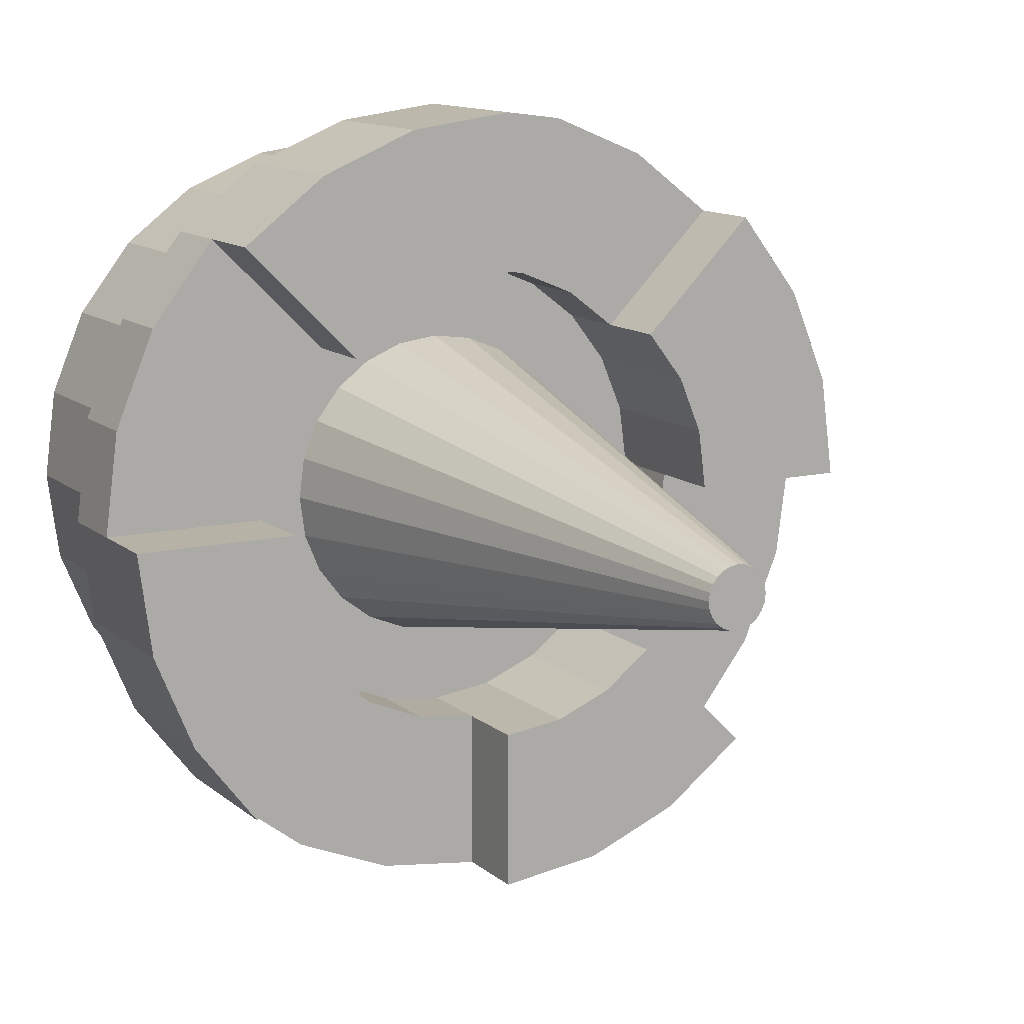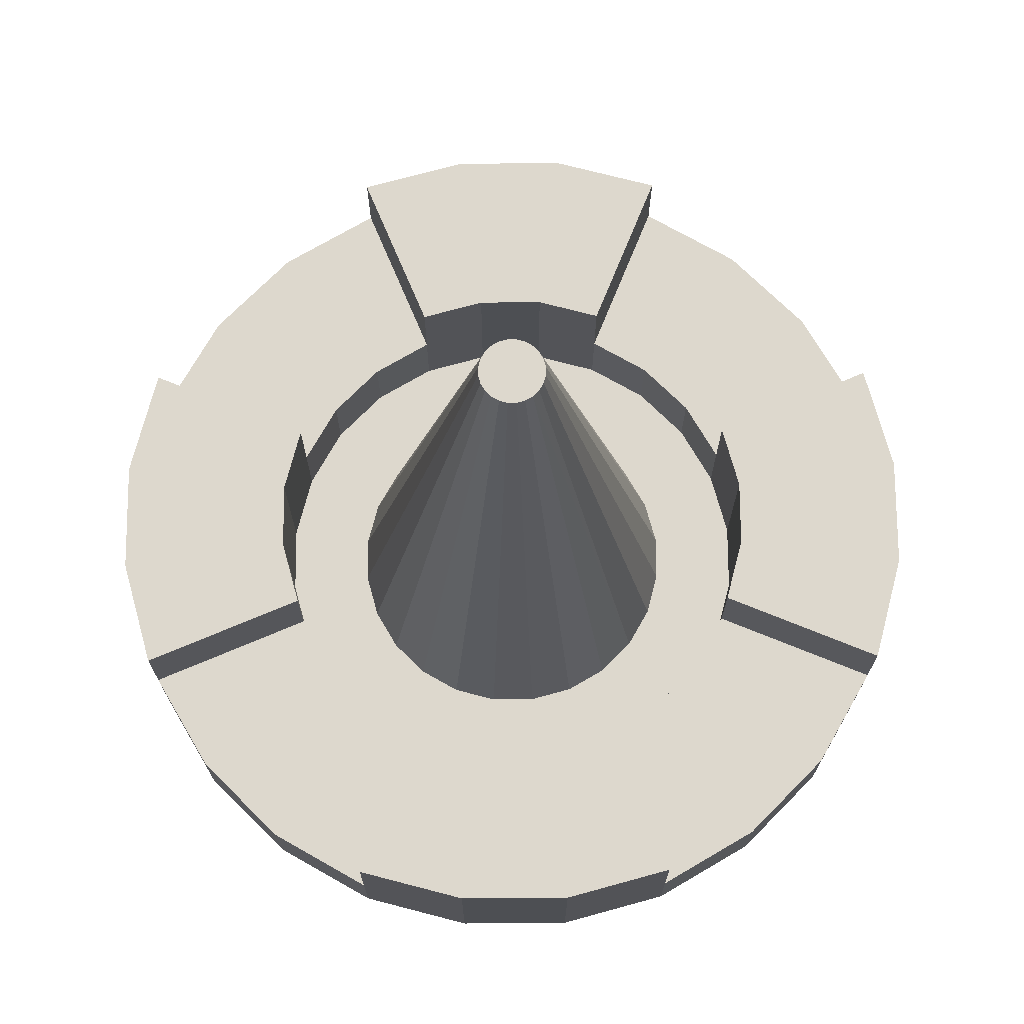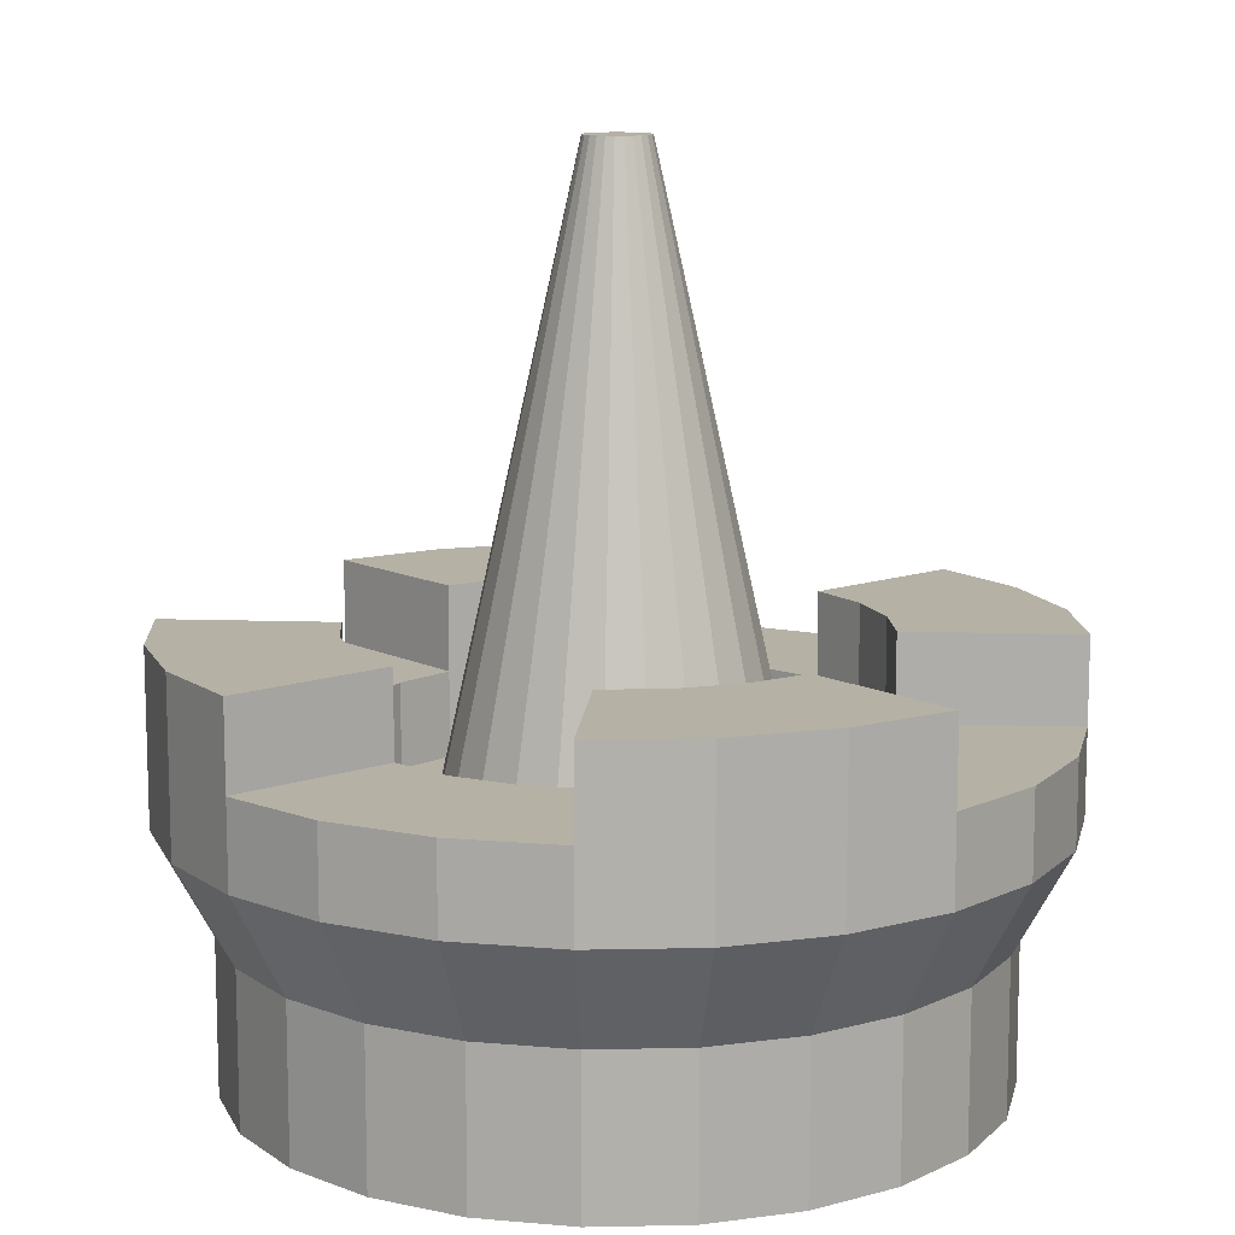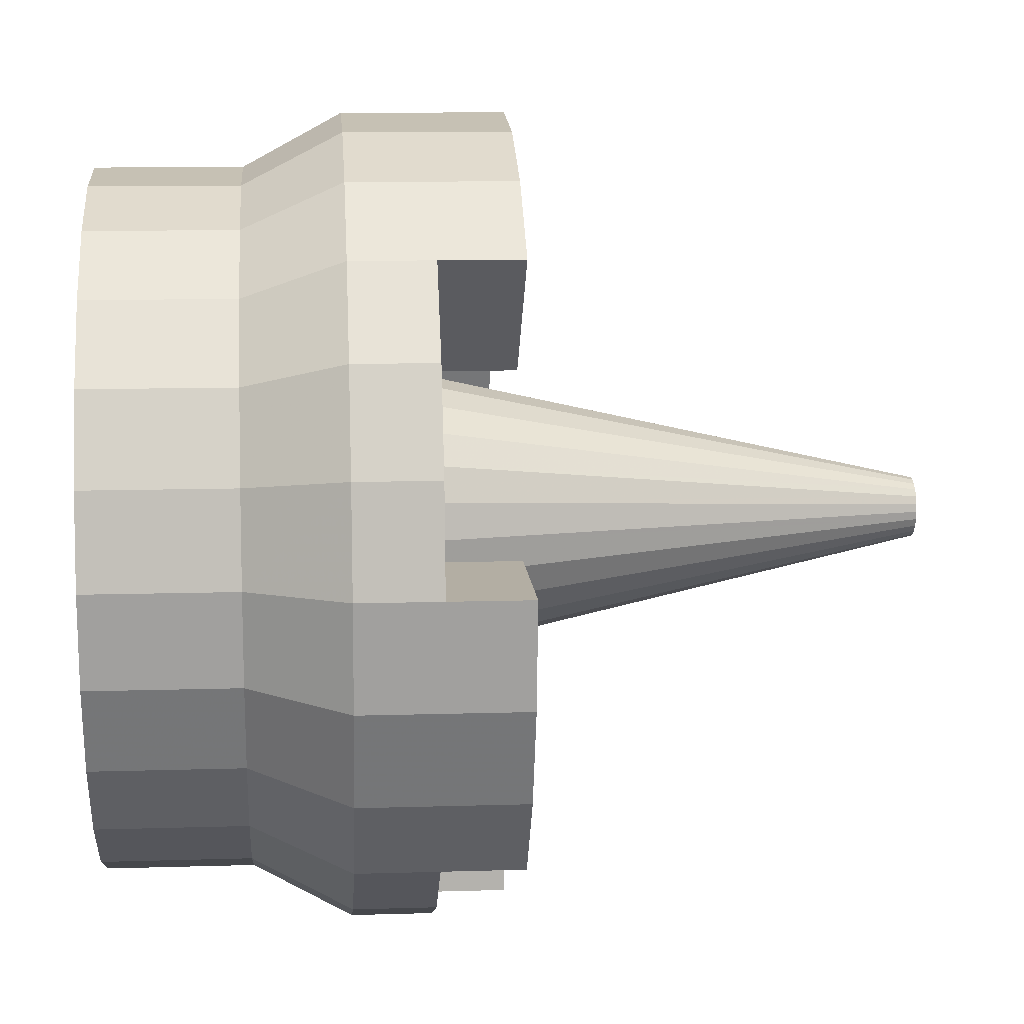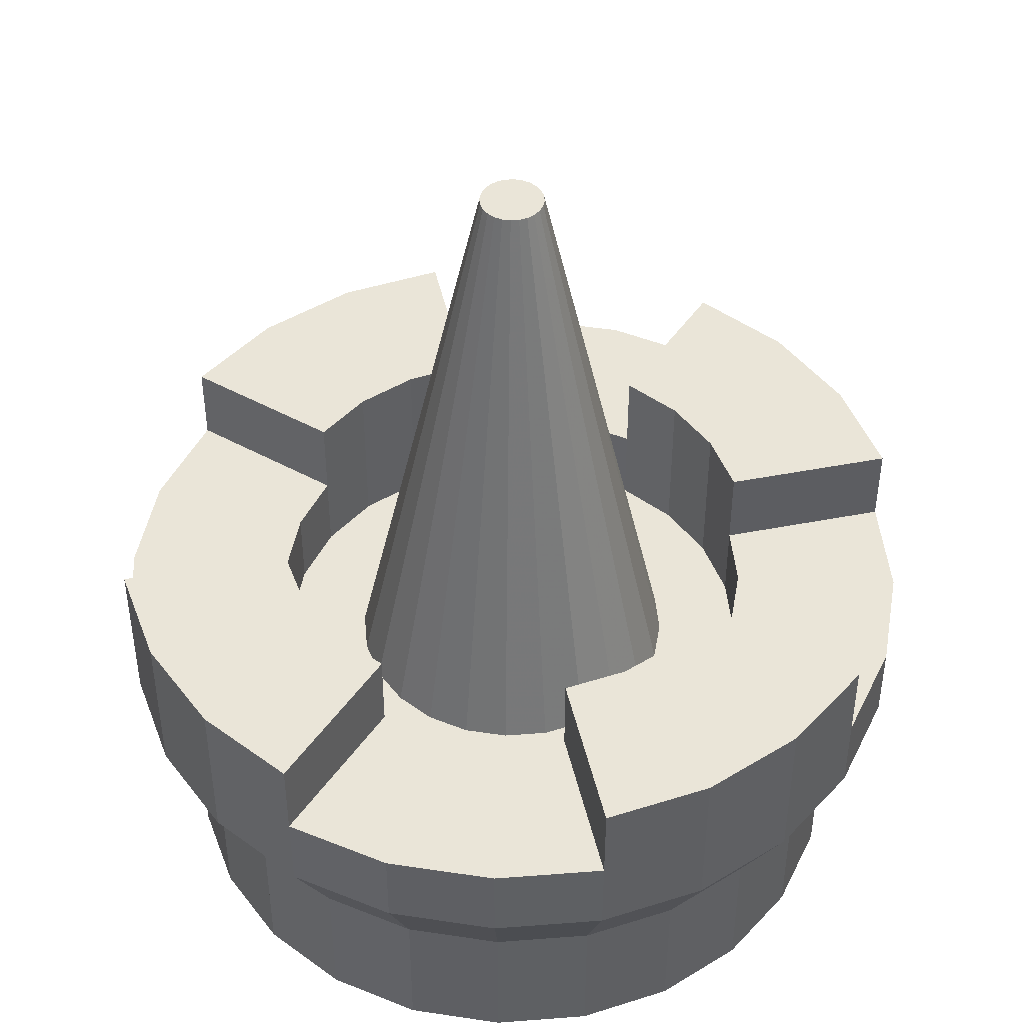
<metadata>
{"format":"obj","ext":"obj","renderer":"f3d","projection":"perspective","resolution":1024,"background":"white","views":[{"elev":12.2,"azim":150.9,"up":"+Z"},{"elev":72.3,"azim":22.1,"up":"+Y"},{"elev":11.8,"azim":-85.4,"up":"+Y"},{"elev":11.0,"azim":85.6,"up":"+Z"},{"elev":45.4,"azim":-12.6,"up":"+Y"}]}
</metadata>
<code>
v 0.9902 0.3922 0.5
v 0.9735 0.3922 0.6269
v 0.7909 0.3922 0.5
v 0.9245 0.3922 0.7451
v 0.8466 0.3922 0.8466
v 0.781 0.3922 0.5753
v 0.7519 0.3922 0.6455
v 0.7057 0.3922 0.7057
v 0.7057 0.4902 0.7057
v 0.8466 0.4902 0.8466
v 0.2091 0.3922 0.5
v 0.2091 0.4902 0.5
v 0.0098 0.3922 0.5
v 0.0098 0.4902 0.5
v 0.5753 0.2941 0.781
v 0.5753 0.4902 0.781
v 0.5 0.2941 0.7909
v 0.5 0.3922 0.7909
v 0.5 0.4902 0.7909
v 0.2943 0.3922 0.2943
v 0.2943 0.2941 0.2943
v 0.2481 0.3922 0.3545
v 0.2481 0.2941 0.3545
v 0.3545 0.2941 0.7519
v 0.3545 0.3922 0.7519
v 0.2943 0.2941 0.7057
v 0.2943 0.3922 0.7057
v 0.2943 0.4902 0.7057
v 0.1534 0.4902 0.8466
v 0.1534 0.3922 0.8466
v 0.781 0.2941 0.4247
v 0.781 0.4902 0.4247
v 0.7909 0.2941 0.5
v 0.7909 0.4902 0.5
v 0.5753 0.2941 0.219
v 0.5 0.2941 0.2091
v 0.5753 0.3922 0.219
v 0.5 0.3922 0.2091
v 0.4247 0.2941 0.781
v 0.4247 0.3922 0.781
v 0.4247 0.2941 0.219
v 0.3545 0.2941 0.2481
v 0.4247 0.4902 0.219
v 0.3545 0.4902 0.2481
v 0.1534 0.3922 0.1534
v 0.219 0.3922 0.4247
v 0.07548 0.3922 0.2549
v 0.02651 0.3922 0.3731
v 0.9902 0.4902 0.5
v 0.7057 0.2941 0.2943
v 0.7057 0.3922 0.2943
v 0.7519 0.2941 0.3545
v 0.7057 0.4902 0.2943
v 0.7519 0.4902 0.3545
v 0.1534 0.4902 0.1534
v 0.2943 0.4902 0.2943
v 0.219 0.4902 0.5753
v 0.2091 0.2941 0.5
v 0.219 0.2941 0.5753
v 0.9735 0.4902 0.3731
v 0.9245 0.4902 0.2549
v 0.8466 0.4902 0.1534
v 0.781 0.2941 0.5753
v 0.6455 0.2941 0.2481
v 0.6455 0.3922 0.2481
v 0.6455 0.2941 0.7519
v 0.6455 0.4902 0.7519
v 0.7057 0.2941 0.7057
v 0.8466 0.3922 0.1534
v 0.7451 0.3922 0.07548
v 0.6269 0.3922 0.02651
v 0.5 0.3922 0.0098
v 0.2481 0.4902 0.6455
v 0.2481 0.2941 0.6455
v 0.219 0.2941 0.4247
v 0.5 0.4902 0.0098
v 0.5 0.4902 0.2091
v 0.7451 0.4902 0.9245
v 0.6269 0.4902 0.9735
v 0.5 0.4902 0.9902
v 0.7519 0.2941 0.6455
v 0.5 0.3922 0.9902
v 0.3731 0.3922 0.9735
v 0.2549 0.3922 0.9245
v 0.9245 0.2941 0.7451
v 0.8466 0.2941 0.8466
v 0.02651 0.2941 0.3731
v 0.0098 0.2941 0.5
v 0.07353 0 0.5
v 0.07353 0.08824 0.5
v 0.08806 0 0.6104
v 0.07353 0.1765 0.5
v 0.08806 0.1765 0.6104
v 0.1984 0 0.1984
v 0.1984 0.1765 0.1984
v 0.1307 0 0.2868
v 0.1307 0.1765 0.2868
v 0.1307 0.08824 0.2868
v 0.5 0 0.9265
v 0.3896 0 0.9119
v 0.5 0.08824 0.9265
v 0.3896 0.1765 0.9119
v 0.5 0.1765 0.9265
v 0.8466 0.2941 0.1534
v 0.9245 0.2941 0.2549
v 0.2868 0 0.8693
v 0.2868 0.08824 0.8693
v 0.2868 0.1765 0.8693
v 0.7451 0.2941 0.07548
v 0.9119 0.1765 0.3896
v 0.9119 0 0.3896
v 0.9265 0.1765 0.5
v 0.9265 0 0.5
v 0.9265 0.08824 0.5
v 0.7451 0.2941 0.9245
v 0.07548 0.2941 0.7451
v 0.07548 0.4902 0.7451
v 0.1534 0.2941 0.8466
v 0.8016 0.08824 0.1984
v 0.8016 0 0.1984
v 0.8693 0.08824 0.2868
v 0.8693 0 0.2868
v 0.6269 0.2941 0.02651
v 0.5 0.2941 0.0098
v 0.6104 0 0.08806
v 0.6104 0.1765 0.08806
v 0.5 0 0.07353
v 0.5 0.08824 0.07353
v 0.5 0.1765 0.07353
v 0.9735 0.2941 0.3731
v 0.6269 0.2941 0.9735
v 0.5 0.2941 0.9902
v 0.1534 0.2941 0.1534
v 0.07548 0.2941 0.2549
v 0.1307 0 0.7132
v 0.1307 0.08824 0.7132
v 0.1984 0 0.8016
v 0.1984 0.08824 0.8016
v 0.3896 0 0.08806
v 0.3896 0.08824 0.08806
v 0.2868 0 0.1307
v 0.2868 0.08824 0.1307
v 0.02651 0.2941 0.6269
v 0.02651 0.4902 0.6269
v 0.8693 0.1765 0.7132
v 0.8693 0.08824 0.7132
v 0.8016 0.1765 0.8016
v 0.8693 0 0.7132
v 0.8016 0 0.8016
v 0.3731 0.2941 0.9735
v 0.9902 0.2941 0.5
v 0.9735 0.2941 0.6269
v 0.3731 0.2941 0.02651
v 0.3731 0.4902 0.02651
v 0.2549 0.2941 0.07548
v 0.2549 0.4902 0.07548
v 0.9119 0.08824 0.6104
v 0.9119 0 0.6104
v 0.8693 0.1765 0.2868
v 0.2549 0.2941 0.9245
v 0.08806 0 0.3896
v 0.08806 0.08824 0.3896
v 0.7132 0 0.1307
v 0.7132 0.08824 0.1307
v 0.7132 0.1765 0.1307
v 0.6104 0 0.9119
v 0.6104 0.08824 0.9119
v 0.2868 0.1765 0.1307
v 0.7132 0 0.8693
v 0.7132 0.08824 0.8693
v 0.1307 0.1765 0.7132
v 0.7132 0.1765 0.8693
v 0.5502 0.2941 0.3127
v 0.5095 1 0.4644
v 0.5 0.2941 0.3061
v 0.5 1 0.4632
v 0.5356 1 0.5095
v 0.6873 0.2941 0.5502
v 0.5319 1 0.5184
v 0.668 0.2941 0.597
v 0.6873 0.2941 0.4498
v 0.6939 0.2941 0.5
v 0.5356 1 0.4905
v 0.5369 1 0.5
v 0.3127 0.2941 0.4498
v 0.4644 1 0.4905
v 0.3061 0.2941 0.5
v 0.4632 1 0.5
v 0.3321 0.2941 0.403
v 0.4681 1 0.4816
v 0.5319 1 0.4816
v 0.5261 1 0.4739
v 0.5261 1 0.5261
v 0.5184 1 0.4681
v 0.5184 1 0.5319
v 0.5095 1 0.5356
v 0.5 1 0.5369
v 0.4905 1 0.4644
v 0.4905 1 0.5356
v 0.4816 1 0.5319
v 0.4816 1 0.4681
v 0.4739 1 0.4739
v 0.4739 1 0.5261
v 0.4681 1 0.5184
v 0.4644 1 0.5095
v 0.4498 0.2941 0.6873
v 0.403 0.2941 0.668
v 0.5 0.2941 0.6939
v 0.6371 0.2941 0.3629
v 0.597 0.2941 0.3321
v 0.3629 0.2941 0.3629
v 0.403 0.2941 0.3321
v 0.3321 0.2941 0.597
v 0.3629 0.2941 0.6371
v 0.3127 0.2941 0.5502
v 0.4498 0.2941 0.3127
v 0.668 0.2941 0.403
v 0.5502 0.2941 0.6873
v 0.597 0.2941 0.668
v 0.6371 0.2941 0.6371
v 0.3896 0.1765 0.08806
v 0.8016 0.1765 0.1984
v 0.6104 0.1765 0.9119
v 0.9119 0.1765 0.6104
v 0.08806 0.1765 0.3896
v 0.1984 0.1765 0.8016
g towerRound_roofC
f 3 2 1
f 2 3 4
f 4 3 5
f 5 3 6
f 5 6 7
f 5 7 8
f 10 8 9
f 8 10 5
f 13 12 11
f 12 13 14
f 17 16 15
f 16 17 18
f 16 18 19
f 22 21 20
f 21 22 23
f 26 25 24
f 25 26 27
f 29 27 28
f 27 29 30
f 33 32 31
f 32 33 34
f 34 33 3
f 37 36 35
f 36 37 38
f 39 18 17
f 18 39 40
f 43 42 41
f 42 43 44
f 45 22 20
f 22 45 46
f 46 45 11
f 11 45 13
f 13 45 47
f 13 47 48
f 49 3 1
f 3 49 34
f 52 51 50
f 51 52 53
f 53 52 54
f 20 55 45
f 55 20 56
f 44 21 42
f 21 44 20
f 20 44 56
f 57 11 12
f 11 57 58
f 58 57 59
f 31 54 52
f 54 31 32
f 60 34 49
f 34 60 61
f 34 61 62
f 34 62 32
f 32 62 54
f 54 62 53
f 24 40 39
f 40 24 25
f 63 3 33
f 3 63 6
f 65 35 64
f 35 65 37
f 15 67 66
f 67 15 16
f 66 8 68
f 8 66 67
f 8 67 9
f 70 51 69
f 51 70 71
f 51 71 65
f 65 71 37
f 37 71 72
f 37 72 38
f 51 62 69
f 62 51 53
f 28 74 73
f 74 28 26
f 26 28 27
f 46 23 22
f 23 46 75
f 77 72 76
f 72 77 38
f 38 41 36
f 41 38 43
f 43 38 77
f 73 59 57
f 59 73 74
f 11 75 46
f 75 11 58
f 9 78 10
f 78 9 79
f 79 9 67
f 79 67 16
f 79 16 80
f 80 16 19
f 68 7 81
f 7 68 8
f 40 82 18
f 82 40 83
f 83 40 25
f 83 25 84
f 84 25 27
f 84 27 30
f 81 6 63
f 6 81 7
f 51 64 50
f 64 51 65
f 82 19 18
f 19 82 80
f 5 85 4
f 85 5 86
f 88 48 87
f 48 88 13
f 91 90 89
f 90 91 92
f 92 91 93
f 96 95 94
f 95 96 97
f 97 96 98
f 101 100 99
f 100 101 102
f 102 101 103
f 61 69 62
f 69 61 104
f 104 61 105
f 102 106 100
f 106 102 107
f 107 102 108
f 109 69 104
f 69 109 70
f 112 111 110
f 111 112 113
f 113 112 114
f 5 115 86
f 115 5 78
f 78 5 10
f 118 117 116
f 117 118 29
f 29 118 30
f 121 120 119
f 120 121 122
f 124 71 123
f 71 124 72
f 127 126 125
f 126 127 128
f 126 128 129
f 60 105 61
f 105 60 130
f 79 132 131
f 132 79 82
f 82 79 80
f 134 45 133
f 45 134 47
f 137 136 135
f 136 137 138
f 141 140 139
f 140 141 142
f 143 13 88
f 13 143 14
f 14 143 144
f 147 146 145
f 146 147 148
f 148 147 149
f 82 150 132
f 150 82 83
f 2 151 1
f 151 2 152
f 153 72 124
f 72 153 154
f 72 154 76
f 155 154 153
f 154 155 156
f 78 131 115
f 131 78 79
f 87 47 134
f 47 87 48
f 157 113 114
f 113 157 158
f 116 144 143
f 144 116 117
f 123 70 109
f 70 123 71
f 4 152 2
f 152 4 85
f 110 121 159
f 121 110 122
f 122 110 111
f 139 128 127
f 128 139 140
f 83 160 150
f 160 83 84
f 133 156 155
f 156 133 45
f 156 45 55
f 89 162 161
f 162 89 90
f 84 118 160
f 118 84 30
f 125 164 163
f 164 125 126
f 164 126 165
f 107 137 106
f 137 107 138
f 167 99 166
f 99 167 101
f 49 130 60
f 130 49 151
f 151 49 1
f 94 142 141
f 142 94 95
f 142 95 168
f 158 111 113
f 111 158 148
f 111 148 122
f 122 148 149
f 122 149 120
f 120 149 169
f 120 169 163
f 163 169 166
f 163 166 125
f 125 166 99
f 125 99 127
f 127 99 100
f 127 100 139
f 139 100 106
f 139 106 141
f 141 106 137
f 141 137 94
f 94 137 135
f 94 135 96
f 96 135 91
f 96 91 161
f 161 91 89
f 146 158 157
f 158 146 148
f 170 166 169
f 166 170 167
f 135 93 91
f 93 135 171
f 171 135 136
f 163 119 120
f 119 163 164
f 147 169 149
f 169 147 170
f 170 147 172
f 161 98 96
f 98 161 162
f 76 43 77
f 43 76 154
f 43 154 44
f 44 154 156
f 44 156 56
f 56 156 55
f 73 29 28
f 29 73 57
f 29 57 12
f 29 12 14
f 29 14 117
f 117 14 144
f 175 174 173
f 174 175 176
f 179 178 177
f 178 179 180
f 183 182 181
f 182 183 184
f 187 186 185
f 186 187 188
f 185 190 189
f 190 185 186
f 183 177 184
f 177 183 191
f 177 191 179
f 179 191 192
f 179 192 193
f 193 192 194
f 193 194 195
f 195 194 174
f 195 174 196
f 196 174 176
f 196 176 197
f 197 176 198
f 197 198 199
f 199 198 200
f 200 198 201
f 200 201 202
f 200 202 203
f 203 202 204
f 204 202 190
f 204 190 186
f 204 186 205
f 205 186 188
f 199 207 206
f 207 199 200
f 197 206 208
f 206 197 199
f 210 192 209
f 192 210 194
f 189 202 211
f 202 189 190
f 211 201 212
f 201 211 202
f 213 203 204
f 203 213 214
f 177 182 184
f 182 177 178
f 187 205 188
f 205 187 215
f 215 204 205
f 204 215 213
f 212 198 216
f 198 212 201
f 192 217 209
f 217 192 191
f 200 214 207
f 214 200 203
f 196 208 218
f 208 196 197
f 191 181 217
f 181 191 183
f 173 194 210
f 194 173 174
f 195 218 219
f 218 195 196
f 216 176 175
f 176 216 198
f 193 180 179
f 180 193 220
f 193 219 220
f 219 193 195
f 129 123 126
f 123 129 124
f 221 124 129
f 124 221 153
f 165 104 222
f 104 165 109
f 85 147 145
f 147 85 86
f 151 110 130
f 110 151 112
f 131 103 223
f 103 131 132
f 95 134 133
f 134 95 97
f 152 145 224
f 145 152 85
f 168 153 221
f 153 168 155
f 150 108 102
f 108 150 160
f 225 88 87
f 88 225 92
f 126 109 165
f 109 126 123
f 93 88 92
f 88 93 143
f 160 226 108
f 226 160 118
f 95 155 168
f 155 95 133
f 132 102 103
f 102 132 150
f 226 116 171
f 116 226 118
f 86 172 147
f 172 86 115
f 115 223 172
f 223 115 131
f 105 222 104
f 222 105 159
f 152 112 151
f 112 152 224
f 171 143 93
f 143 171 116
f 130 159 105
f 159 130 110
f 97 87 134
f 87 97 225
f 142 221 140
f 221 142 168
f 138 171 136
f 171 138 226
f 223 101 167
f 101 223 103
f 172 167 170
f 167 172 223
f 90 225 162
f 225 90 92
f 164 222 119
f 222 164 165
f 140 129 128
f 129 140 221
f 108 138 107
f 138 108 226
f 145 157 224
f 157 145 146
f 159 119 222
f 119 159 121
f 224 114 112
f 114 224 157
f 162 97 98
f 97 162 225
f 31 63 33
f 63 31 52
f 63 52 81
f 81 52 50
f 81 50 68
f 68 50 182
f 182 50 181
f 181 50 64
f 181 64 217
f 217 64 209
f 209 64 35
f 209 35 210
f 210 35 173
f 173 35 36
f 173 36 175
f 175 36 41
f 175 41 216
f 216 41 212
f 212 41 42
f 212 42 211
f 211 42 189
f 189 42 21
f 189 21 185
f 185 21 187
f 26 187 21
f 26 215 187
f 26 213 215
f 24 213 26
f 24 214 213
f 24 207 214
f 39 207 24
f 39 206 207
f 17 206 39
f 17 208 206
f 17 218 208
f 15 218 17
f 15 219 218
f 15 220 219
f 66 220 15
f 66 180 220
f 66 178 180
f 68 178 66
f 178 68 182
f 26 21 23
f 26 23 74
f 74 23 75
f 74 75 59
f 59 75 58

</code>
